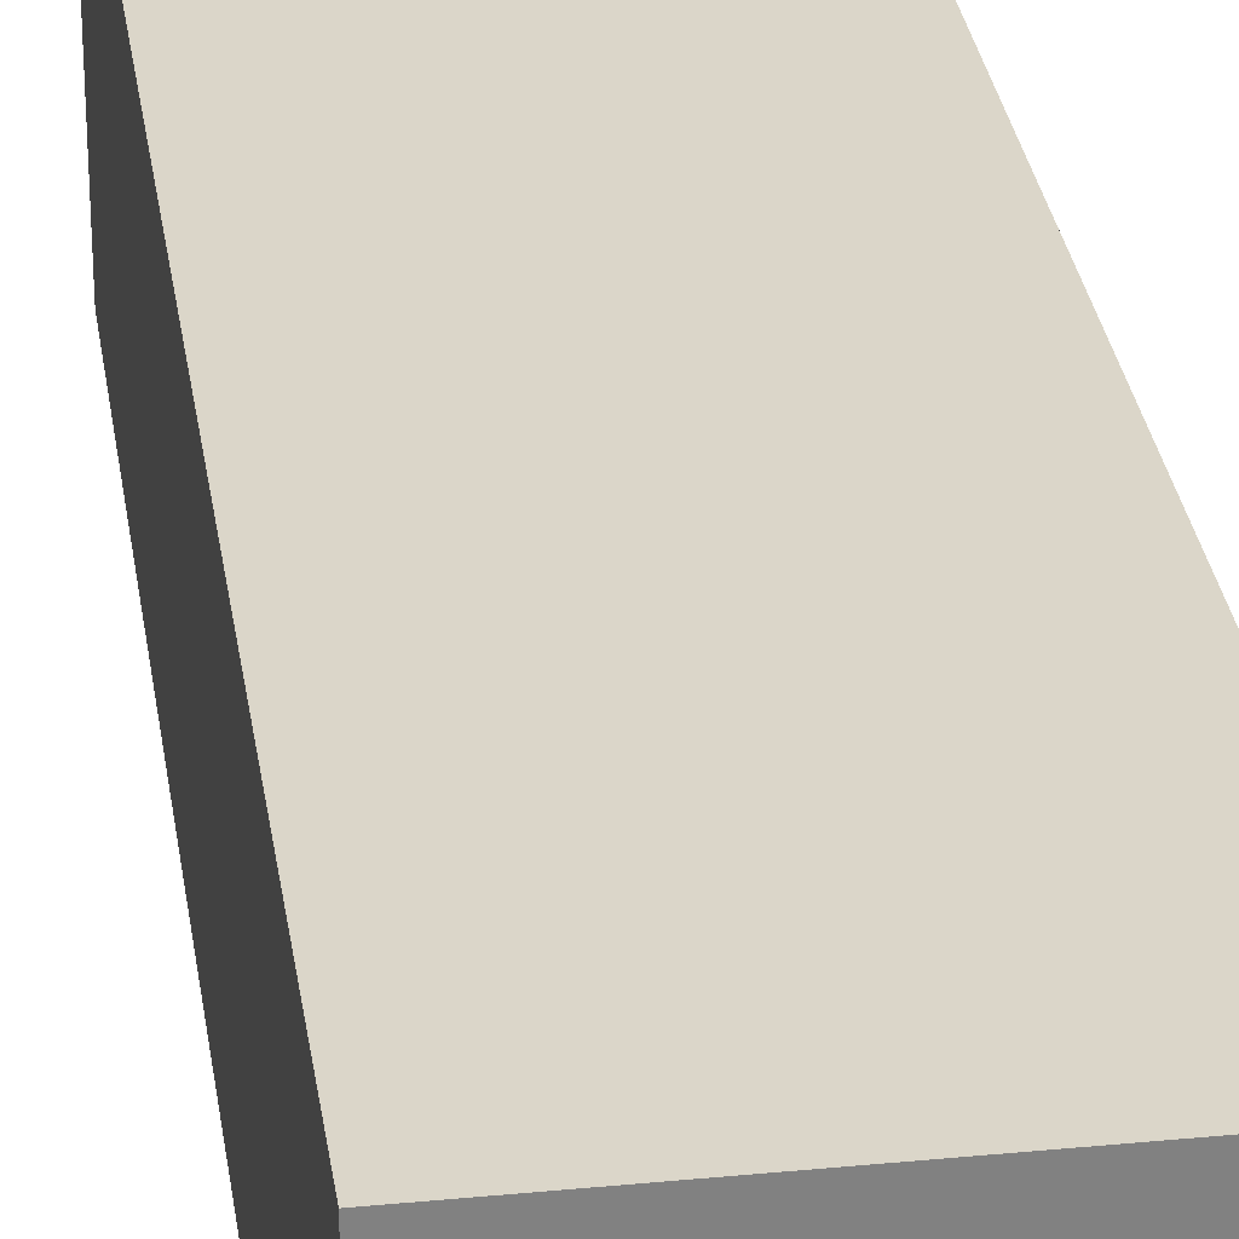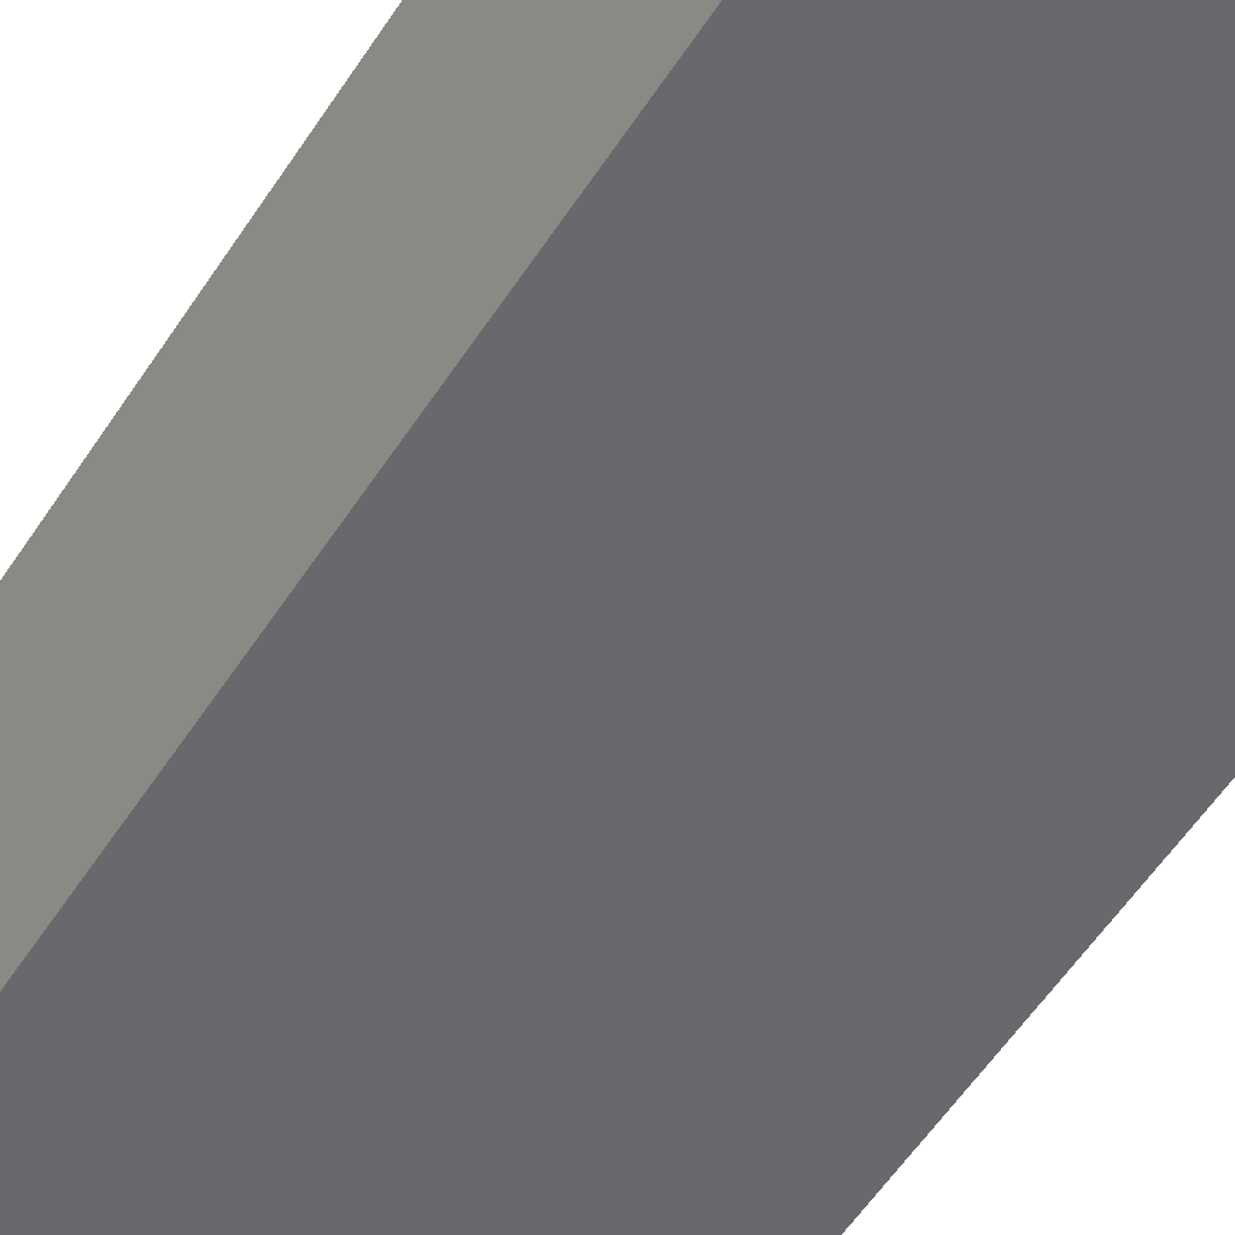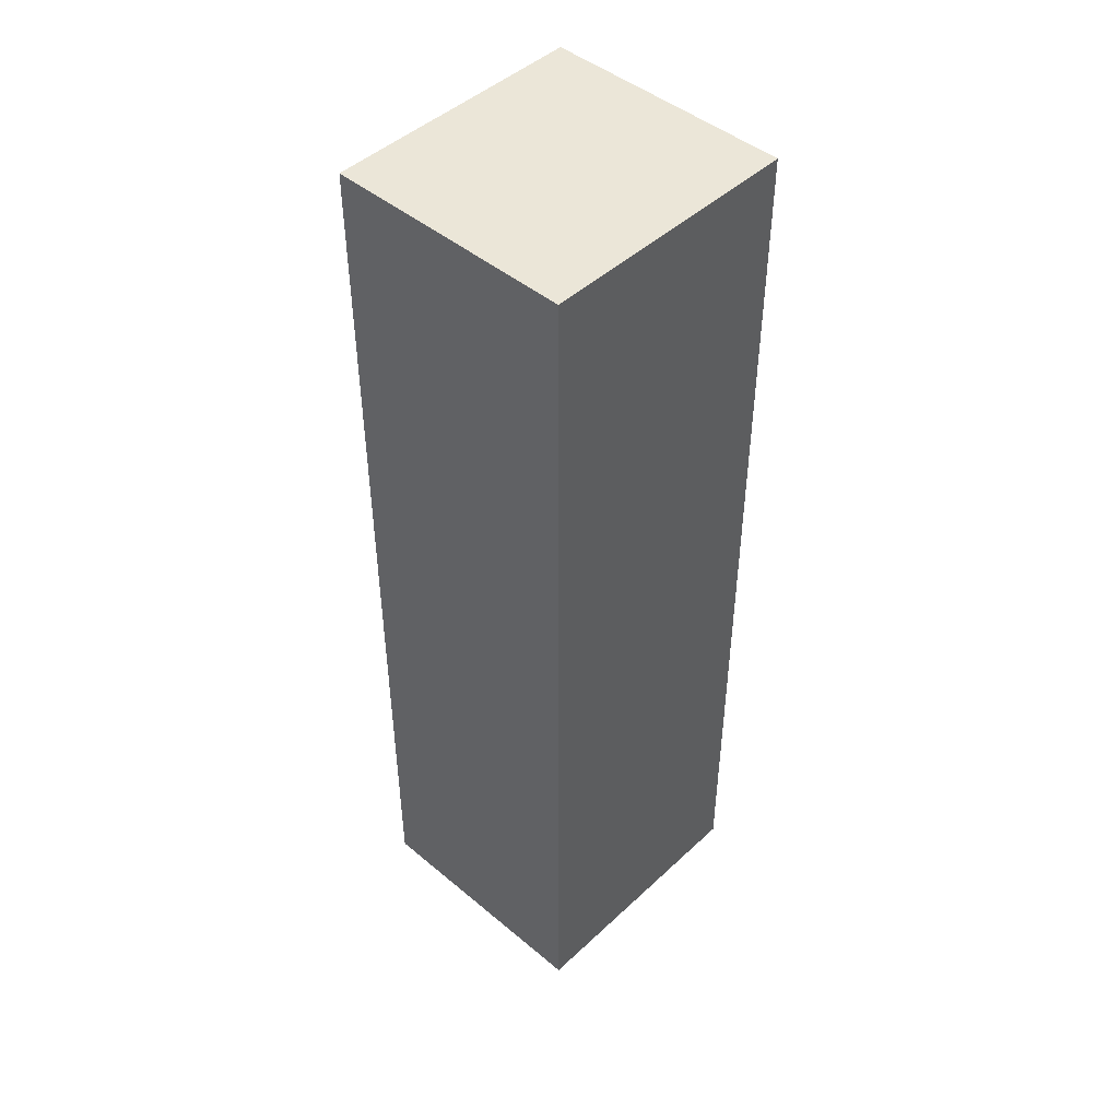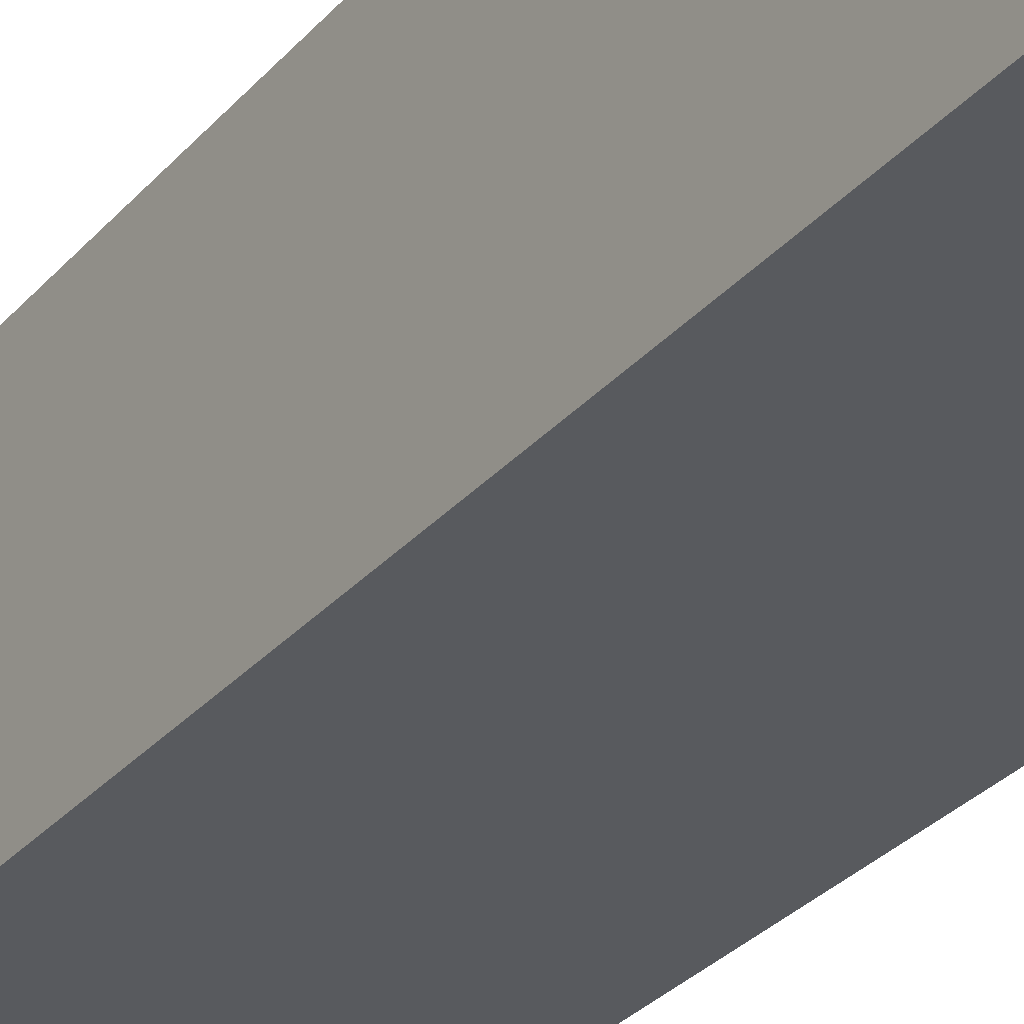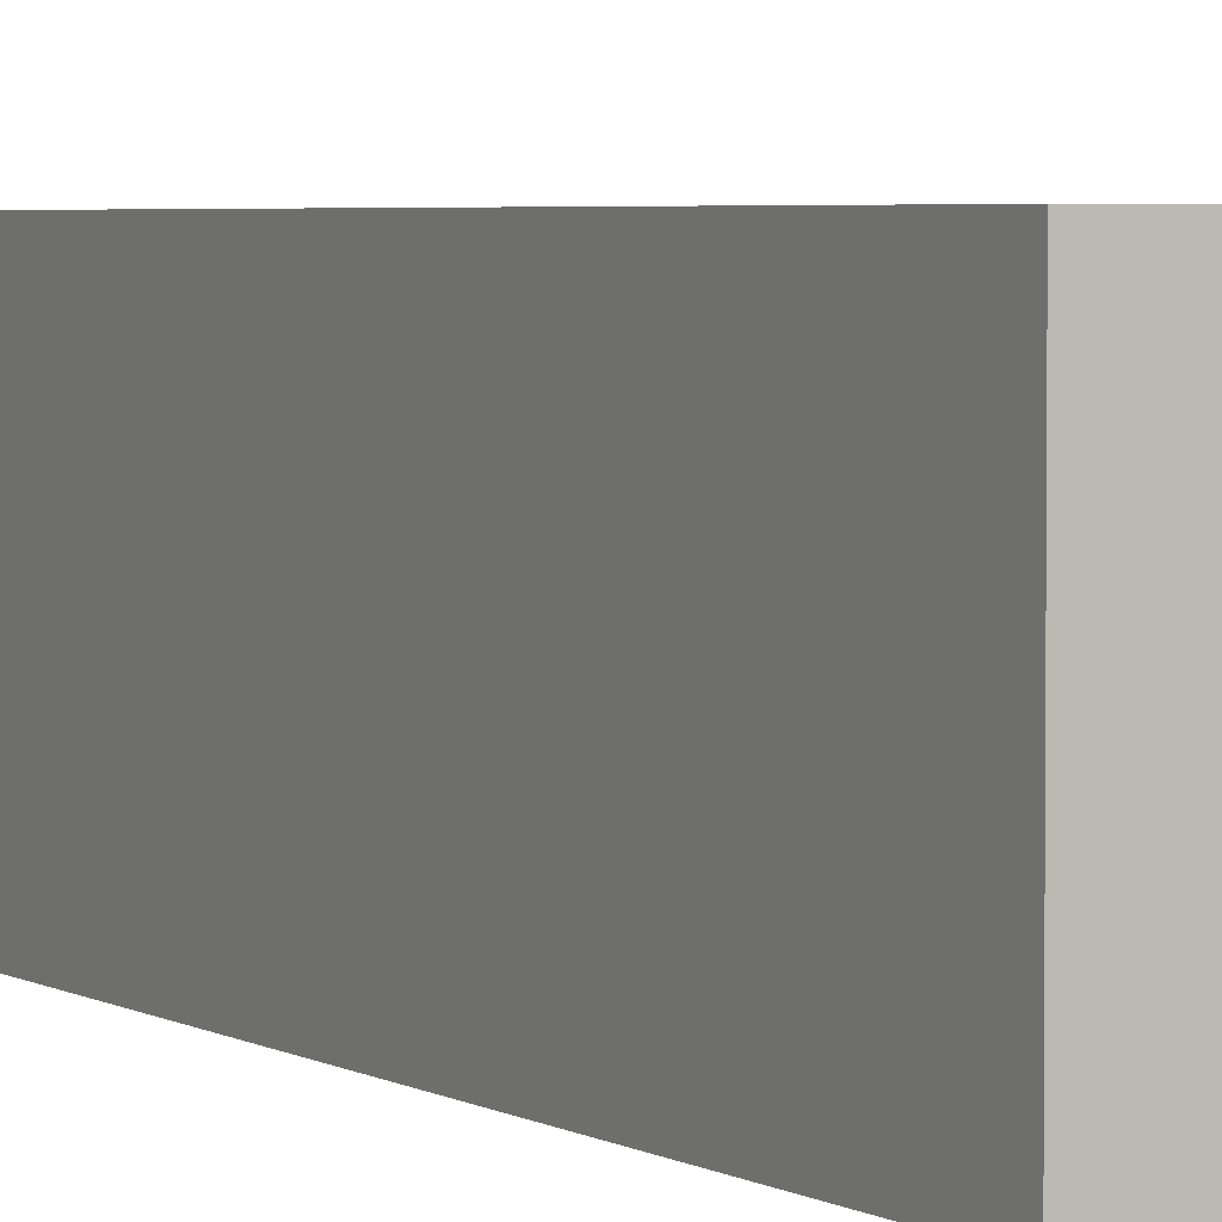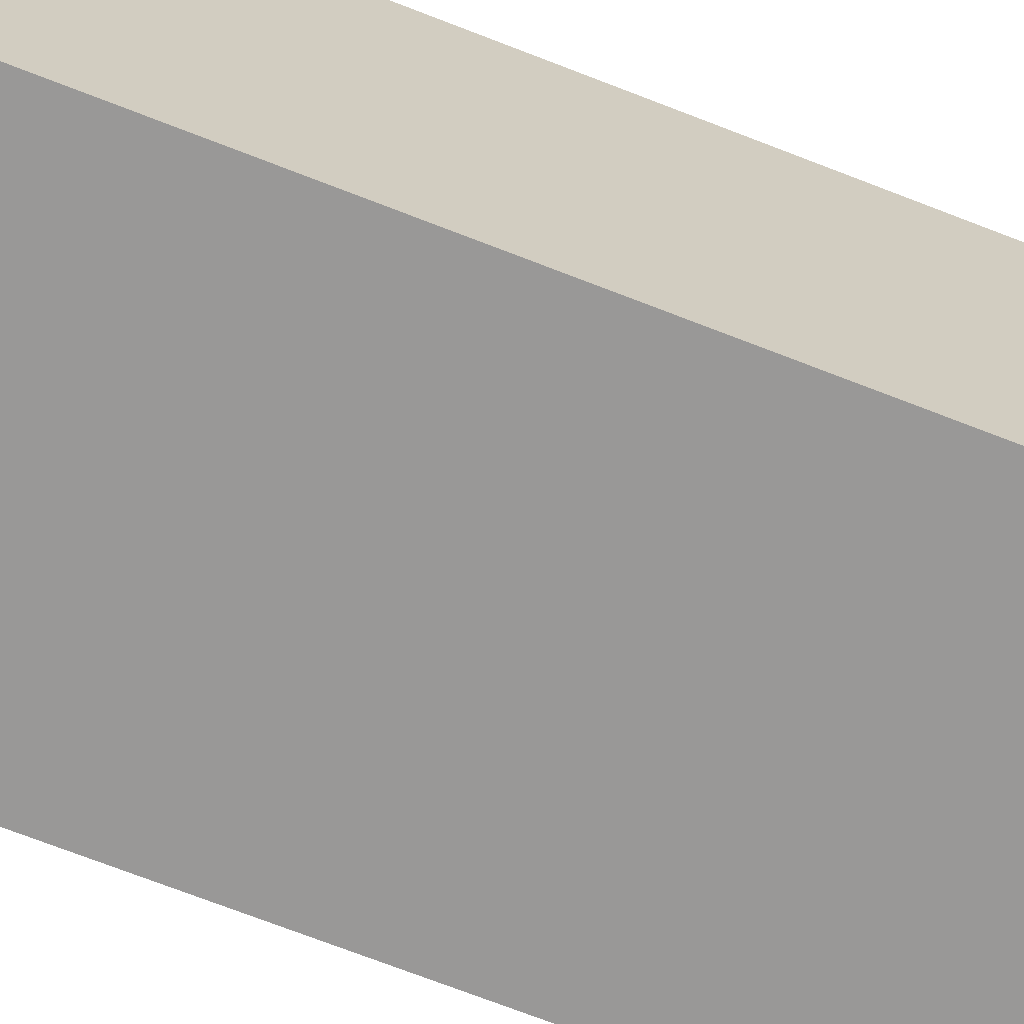
<metadata>
{"format":"obj","ext":"obj","renderer":"f3d","projection":"perspective","resolution":1024,"background":"white","views":[{"elev":30.1,"azim":-8.1,"up":"+Z"},{"elev":-52.8,"azim":148.5,"up":"+Z"},{"elev":46.3,"azim":133.5,"up":"+Y"},{"elev":-30.7,"azim":146.8,"up":"+Z"},{"elev":3.5,"azim":-27.7,"up":"+Z"},{"elev":-68.7,"azim":68.4,"up":"+Z"}]}
</metadata>
<code>
g pb_Mesh172452
v 0 0 2.64
v -2.81 0 2.64
v 0 10 2.64
v -2.81 10 2.64
v -2.81 0 2.64
v -2.81 0 0
v -2.81 10 2.64
v -2.81 10 0
v -2.81 0 0
v 0 0 0
v -2.81 10 0
v 0 10 0
v 0 0 0
v 0 0 2.64
v 0 10 0
v 0 10 2.64
v 0 10 2.64
v -2.81 10 2.64
v 0 10 0
v -2.81 10 0
v 0 0 0
v -2.81 0 0
v 0 0 2.64
v -2.81 0 2.64
g pb_Mesh172452_0
g pb_Mesh172452_1
f 3 2 1
f 3 4 2
f 7 6 5
f 7 8 6
f 11 10 9
f 11 12 10
f 15 14 13
f 15 16 14
f 19 18 17
f 19 20 18
f 23 22 21
f 23 24 22

</code>
